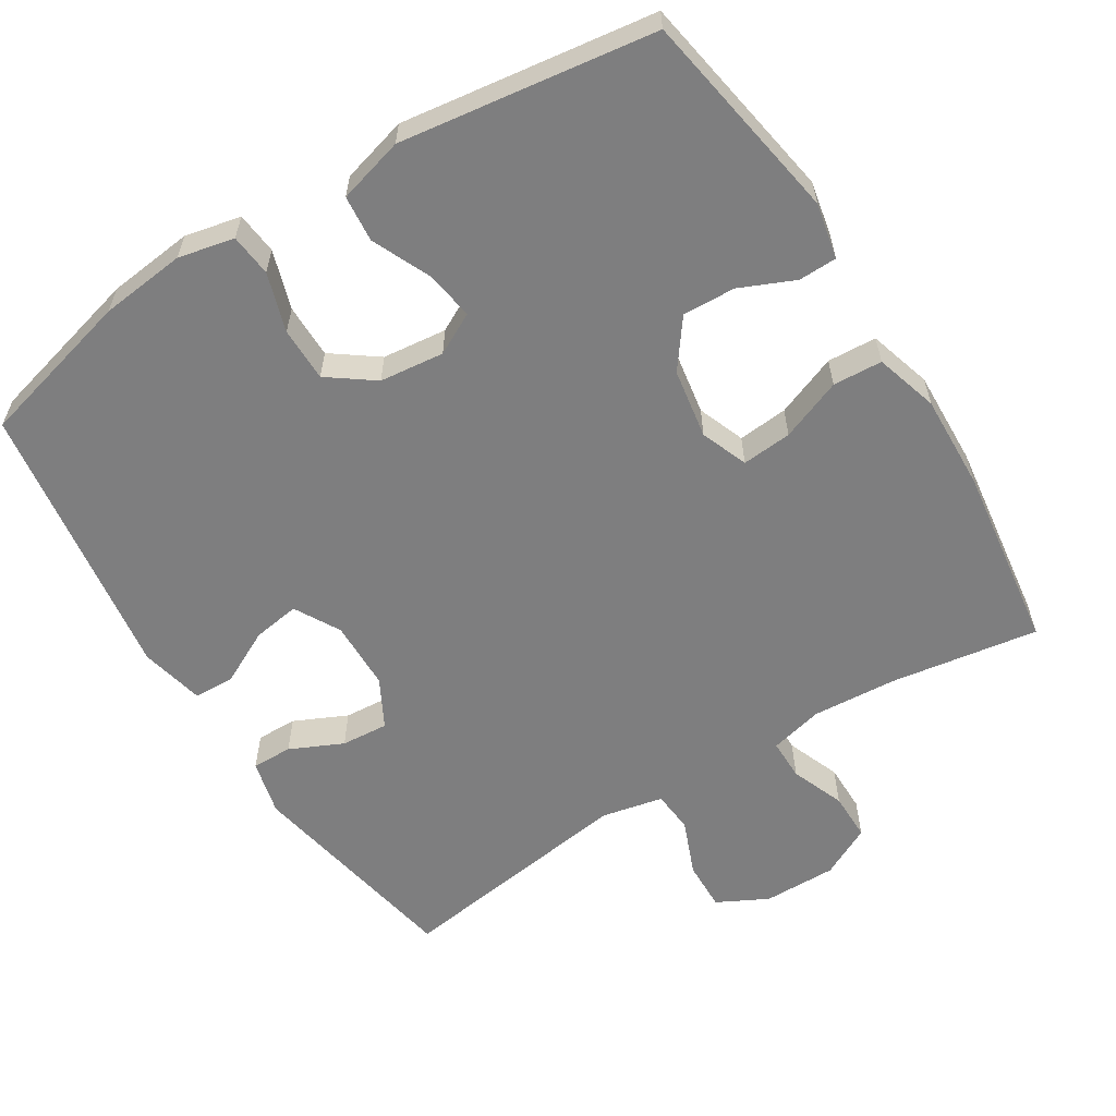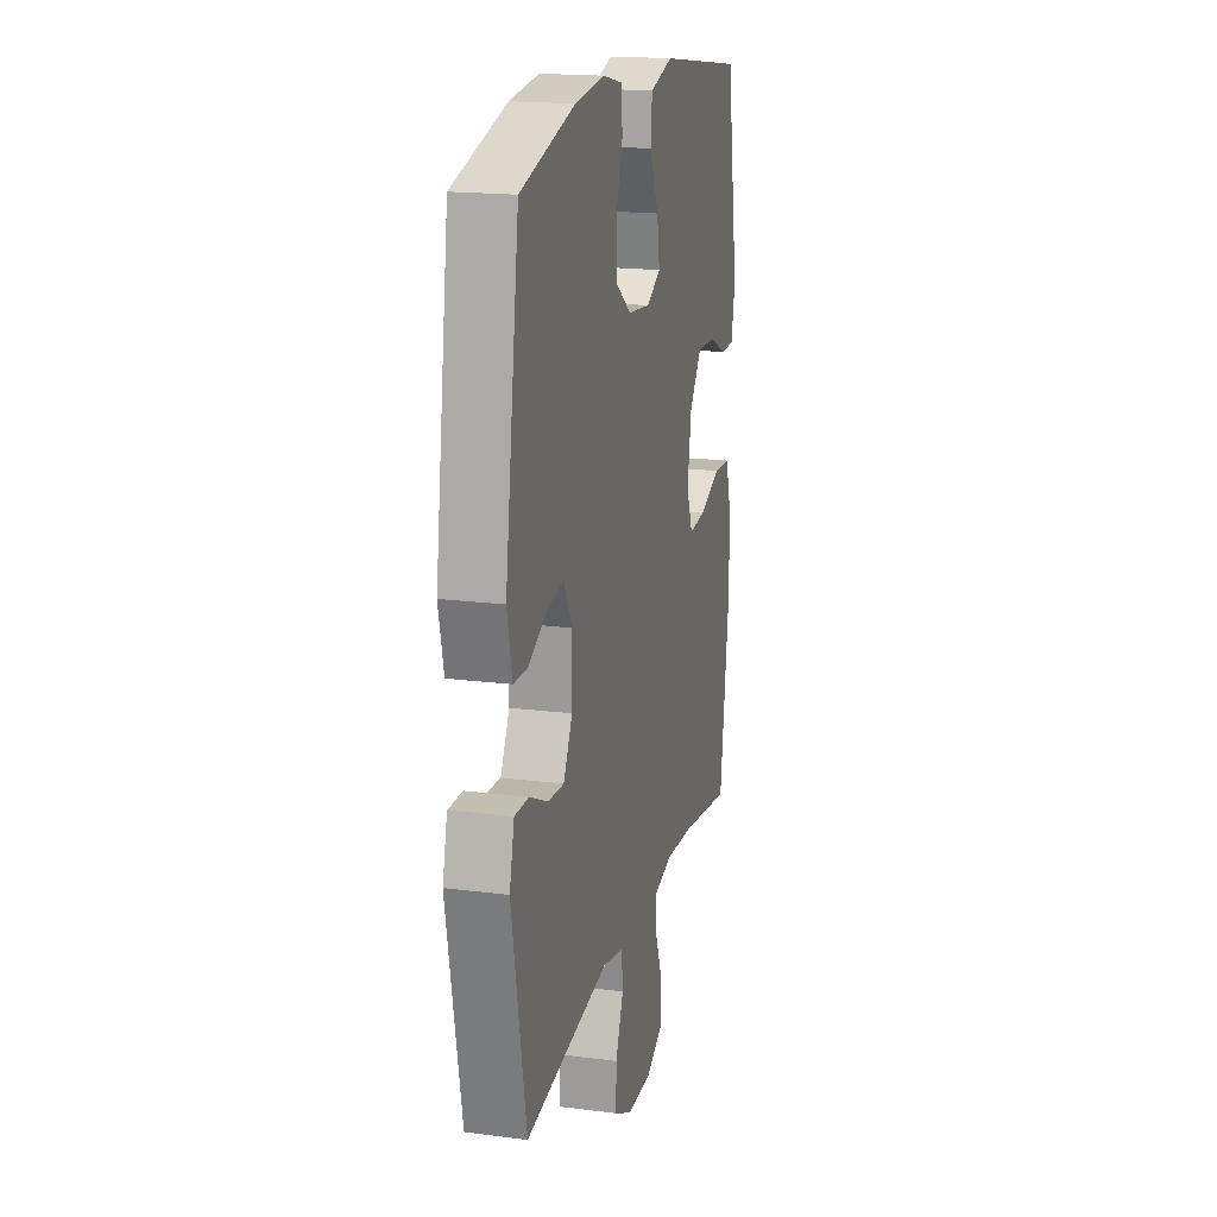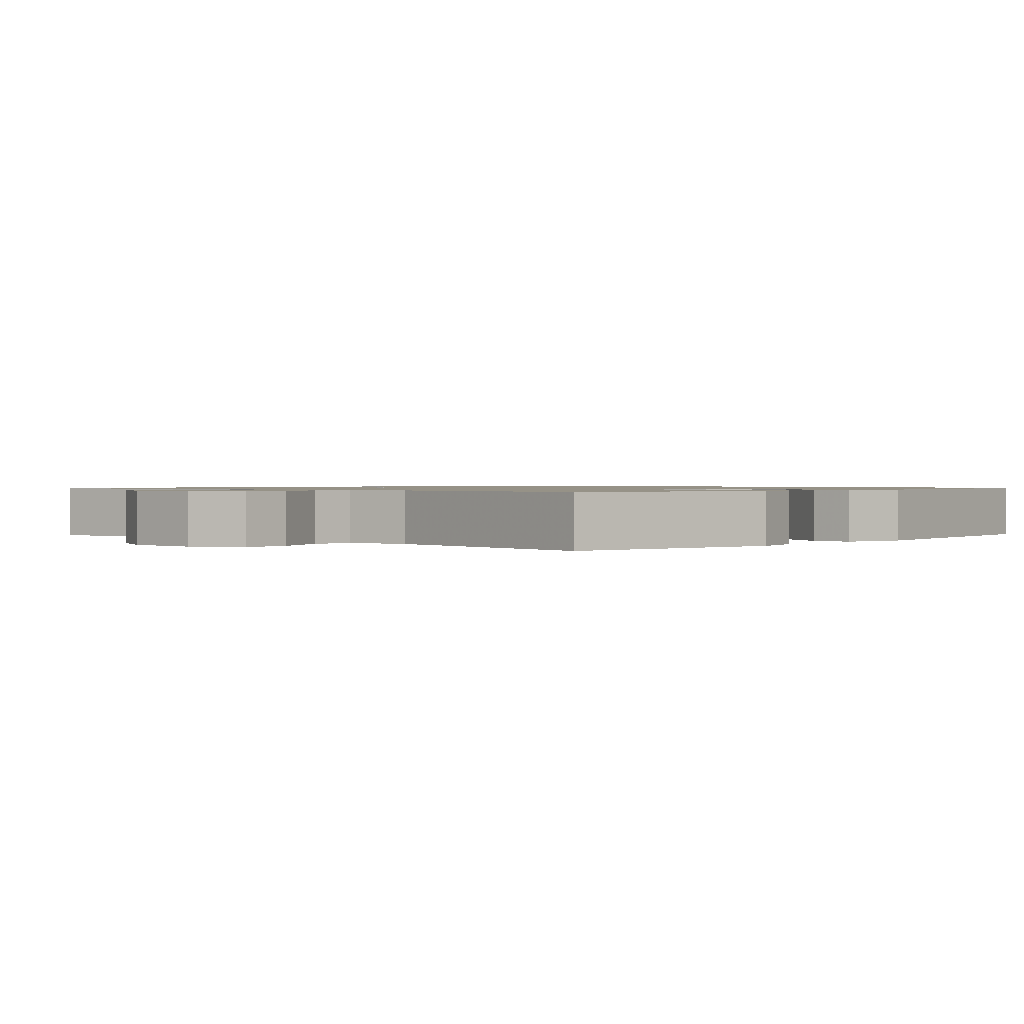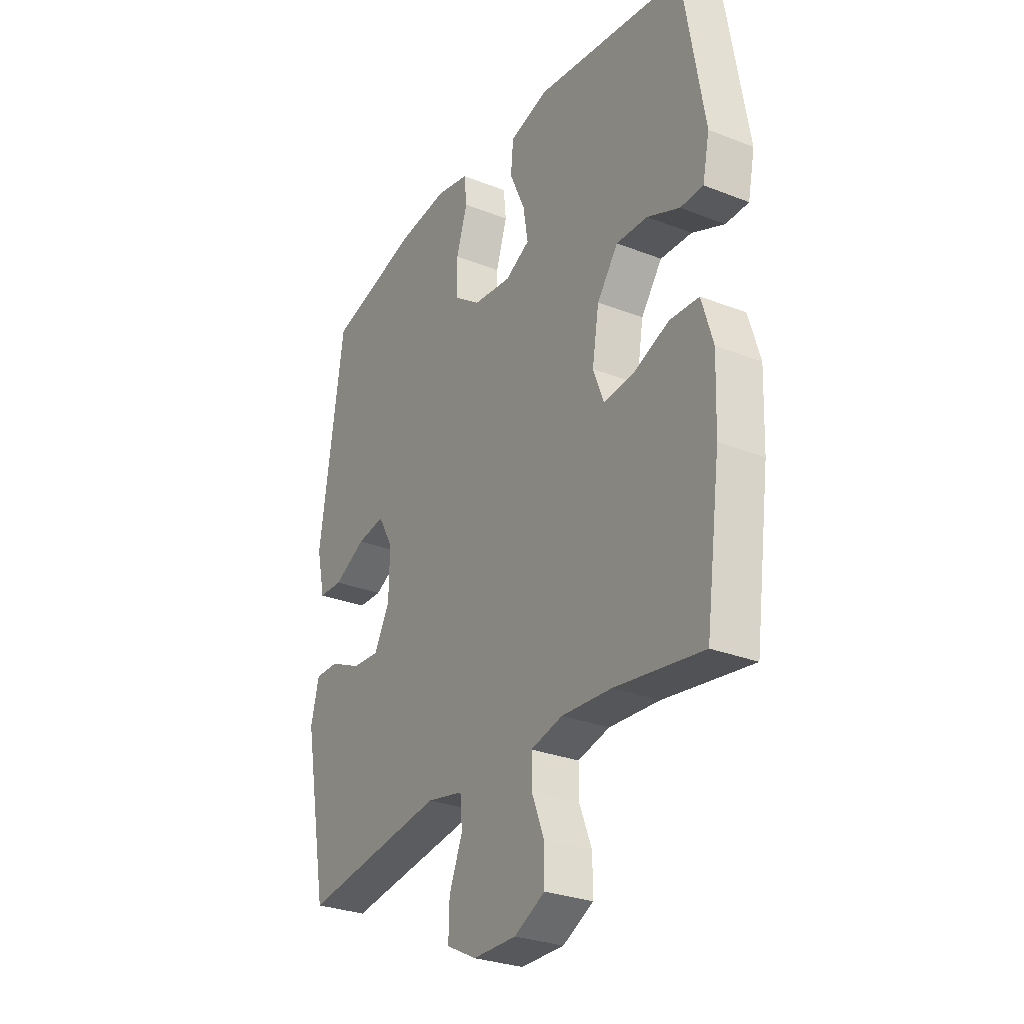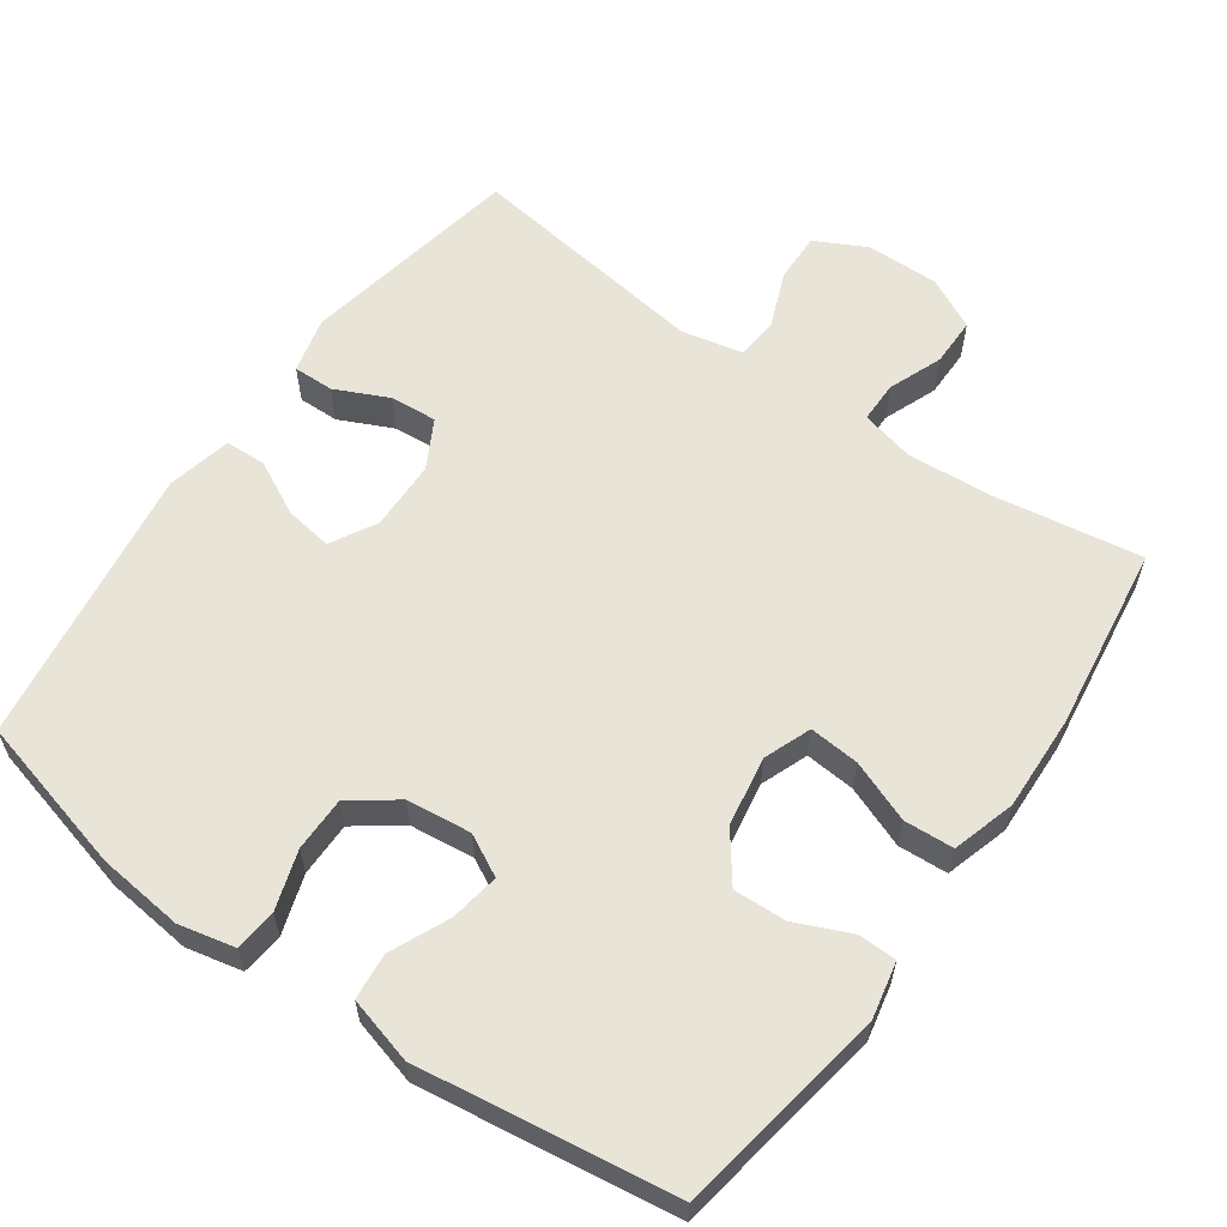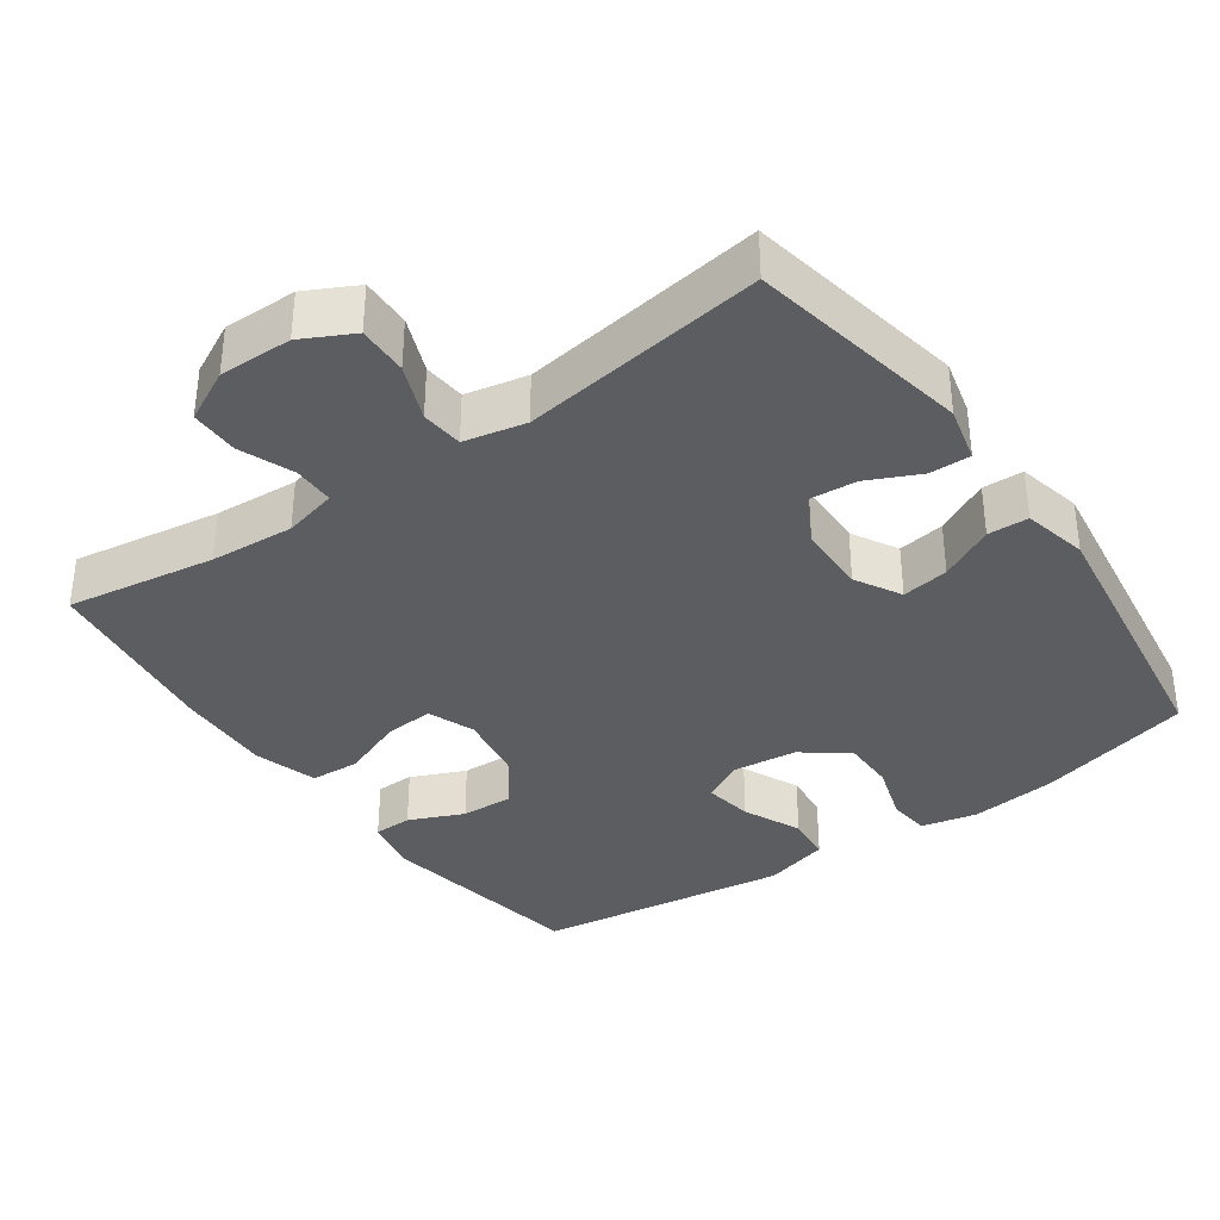
<metadata>
{"format":"obj","ext":"obj","renderer":"f3d","projection":"perspective","resolution":1024,"background":"white","views":[{"elev":-59.4,"azim":32.0,"up":"+Y"},{"elev":18.2,"azim":-76.1,"up":"+Z"},{"elev":1.0,"azim":-137.3,"up":"+Y"},{"elev":-29.0,"azim":59.7,"up":"+Z"},{"elev":60.0,"azim":35.2,"up":"+Y"},{"elev":-35.9,"azim":-144.7,"up":"+Y"}]}
</metadata>
<code>
v 0.5 0.07 0.5
v 0.549 0.07 0.208
v 0.533 0.07 0.131
v 0.48 0.07 0.13
v 0.405 0.07 0.163
v 0.332 0.07 0.166
v 0.283 0.07 0.1
v 0.267 0.07 0.004
v 0.292 0.07 -0.061
v 0.361 0.07 -0.055
v 0.446 0.07 -0.022
v 0.514 0.07 -0.026
v 0.54 0.07 -0.113
v 0.535 0.07 -0.245
v 0.5 0.07 -0.5
v 0.295 0.07 -0.468
v 0.179 0.07 -0.46
v 0.105 0.07 -0.478
v 0.105 0.07 -0.535
v 0.134 0.07 -0.609
v 0.134 0.07 -0.676
v 0.063 0.07 -0.712
v -0.038 0.07 -0.711
v -0.108 0.07 -0.675
v -0.106 0.07 -0.606
v -0.075 0.07 -0.529
v -0.08 0.07 -0.471
v -0.165 0.07 -0.453
v -0.5 0.07 -0.5
v -0.557 0.07 -0.194
v -0.538 0.07 -0.117
v -0.482 0.07 -0.118
v -0.409 0.07 -0.152
v -0.344 0.07 -0.157
v -0.308 0.07 -0.09
v -0.306 0.07 0.006
v -0.341 0.07 0.069
v -0.406 0.07 0.059
v -0.481 0.07 0.021
v -0.537 0.07 0.023
v -0.557 0.07 0.112
v -0.5 0.07 0.5
v -0.284 0.07 0.556
v -0.166 0.07 0.569
v -0.089 0.07 0.552
v -0.083 0.07 0.494
v -0.109 0.07 0.413
v -0.109 0.07 0.338
v -0.046 0.07 0.292
v 0.043 0.07 0.282
v 0.1 0.07 0.312
v 0.089 0.07 0.38
v 0.053 0.07 0.46
v 0.059 0.07 0.524
v 0.15 0.07 0.549
v 0.5 0 0.5
v 0.549 0 0.208
v 0.533 0 0.131
v 0.48 0 0.13
v 0.405 0 0.163
v 0.332 0 0.166
v 0.283 0 0.1
v 0.267 0 0.004
v 0.292 0 -0.061
v 0.361 0 -0.055
v 0.446 0 -0.022
v 0.514 0 -0.026
v 0.54 0 -0.113
v 0.535 0 -0.245
v 0.5 0 -0.5
v 0.295 0 -0.468
v 0.179 0 -0.46
v 0.105 0 -0.478
v 0.105 0 -0.535
v 0.134 0 -0.609
v 0.134 0 -0.676
v 0.063 0 -0.712
v -0.038 0 -0.711
v -0.108 0 -0.675
v -0.106 0 -0.606
v -0.075 0 -0.529
v -0.08 0 -0.471
v -0.165 0 -0.453
v -0.5 0 -0.5
v -0.557 0 -0.194
v -0.538 0 -0.117
v -0.482 0 -0.118
v -0.409 0 -0.152
v -0.344 0 -0.157
v -0.308 0 -0.09
v -0.306 0 0.006
v -0.341 0 0.069
v -0.406 0 0.059
v -0.481 0 0.021
v -0.537 0 0.023
v -0.557 0 0.112
v -0.5 0 0.5
v -0.284 0 0.556
v -0.166 0 0.569
v -0.089 0 0.552
v -0.083 0 0.494
v -0.109 0 0.413
v -0.109 0 0.338
v -0.046 0 0.292
v 0.043 0 0.282
v 0.1 0 0.312
v 0.089 0 0.38
v 0.053 0 0.46
v 0.059 0 0.524
v 0.15 0 0.549
f 52 53 54 55
f 51 52 55 1
f 50 51 1 2
f 49 50 2 3
f 44 45 46 47
f 44 47 48
f 43 44 48
f 42 43 48
f 41 42 48 49
f 38 39 40 41
f 37 38 41 49
f 30 31 32 33
f 28 29 30 33
f 27 28 33 34
f 23 24 25 26
f 23 26 27
f 22 23 27
f 19 20 21 22
f 18 19 22 27
f 17 18 27 34
f 13 14 15 16
f 10 11 12 13
f 9 10 13 16
f 8 9 16 17
f 3 4 5
f 49 3 5
f 49 5 6
f 36 37 49 6
f 35 36 6 7
f 17 34 35
f 7 8 17 35
f 110 109 108 107
f 56 110 107 106
f 57 56 106 105
f 58 57 105 104
f 102 101 100 99
f 103 102 99
f 103 99 98
f 103 98 97
f 104 103 97 96
f 96 95 94 93
f 104 96 93 92
f 88 87 86 85
f 88 85 84 83
f 89 88 83 82
f 81 80 79 78
f 82 81 78
f 82 78 77
f 77 76 75 74
f 82 77 74 73
f 89 82 73 72
f 71 70 69 68
f 68 67 66 65
f 71 68 65 64
f 72 71 64 63
f 60 59 58
f 60 58 104
f 61 60 104
f 61 104 92 91
f 62 61 91 90
f 90 89 72
f 90 72 63 62
f 1 56 57 2
f 2 57 58 3
f 3 58 59 4
f 4 59 60 5
f 5 60 61 6
f 6 61 62 7
f 7 62 63 8
f 8 63 64 9
f 9 64 65 10
f 10 65 66 11
f 11 66 67 12
f 12 67 68 13
f 13 68 69 14
f 14 69 70 15
f 15 70 71 16
f 16 71 72 17
f 17 72 73 18
f 18 73 74 19
f 19 74 75 20
f 20 75 76 21
f 21 76 77 22
f 22 77 78 23
f 23 78 79 24
f 24 79 80 25
f 25 80 81 26
f 26 81 82 27
f 27 82 83 28
f 28 83 84 29
f 29 84 85 30
f 30 85 86 31
f 31 86 87 32
f 32 87 88 33
f 33 88 89 34
f 34 89 90 35
f 35 90 91 36
f 36 91 92 37
f 37 92 93 38
f 38 93 94 39
f 39 94 95 40
f 40 95 96 41
f 41 96 97 42
f 42 97 98 43
f 43 98 99 44
f 44 99 100 45
f 45 100 101 46
f 46 101 102 47
f 47 102 103 48
f 48 103 104 49
f 49 104 105 50
f 50 105 106 51
f 51 106 107 52
f 52 107 108 53
f 53 108 109 54
f 54 109 110 55
f 55 110 56 1

</code>
